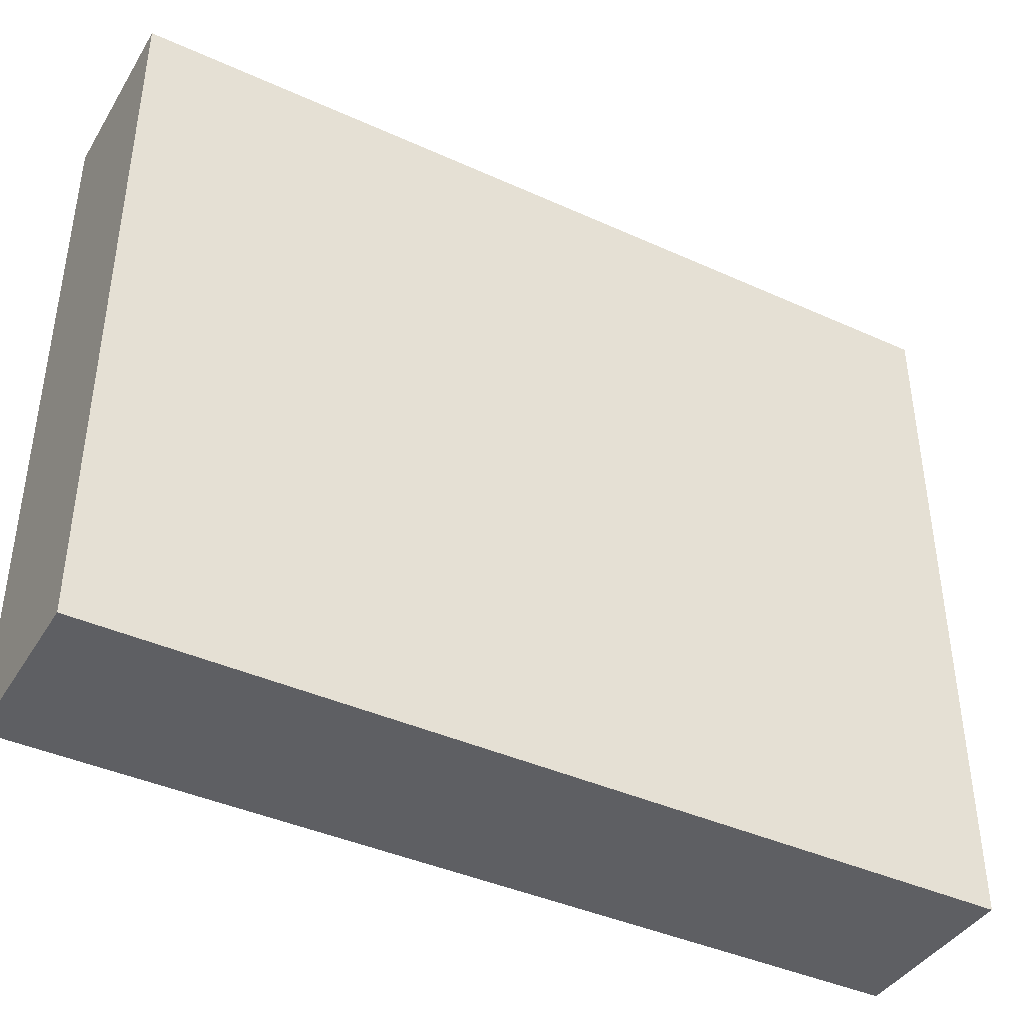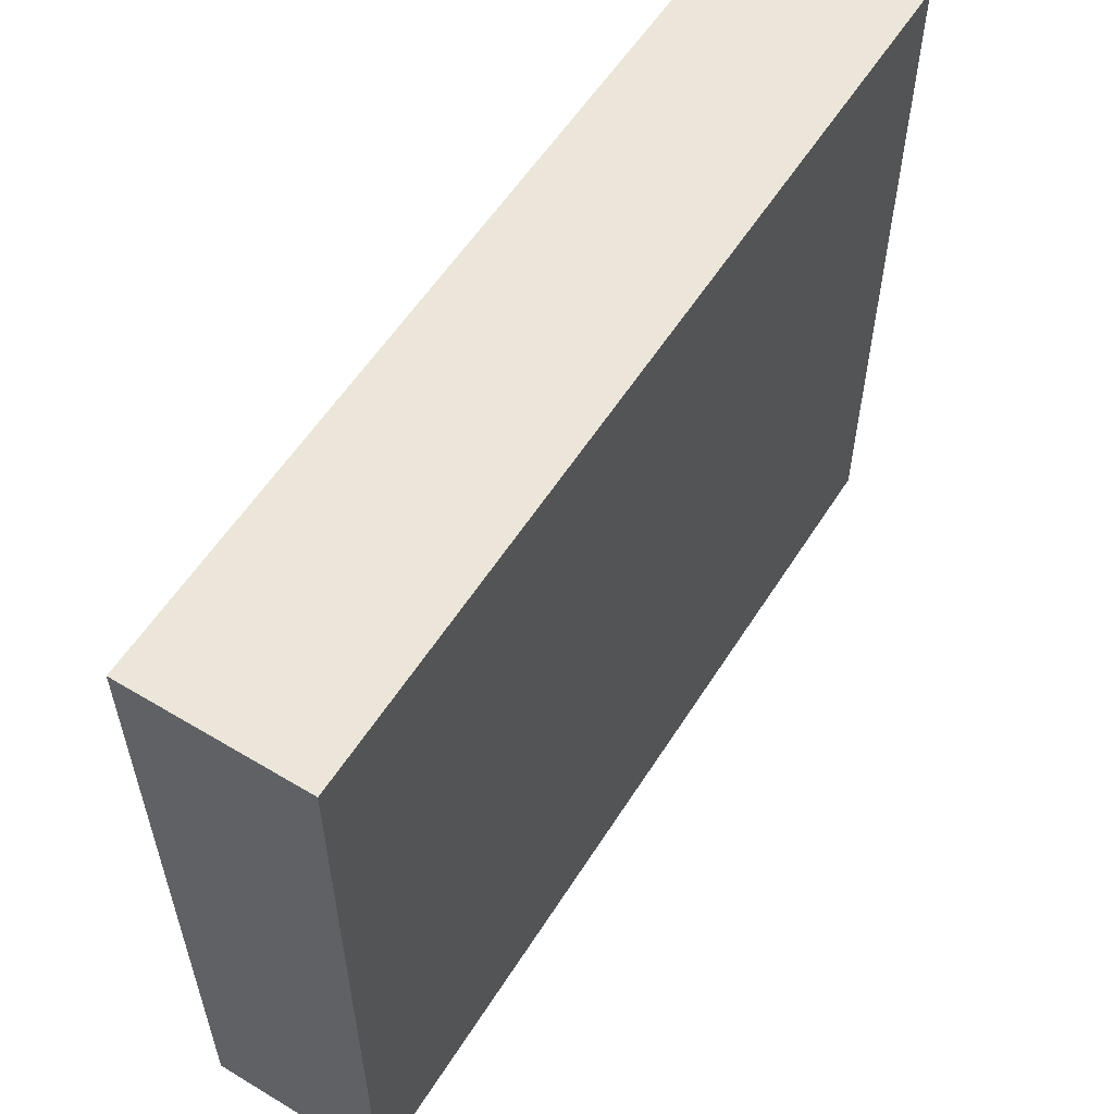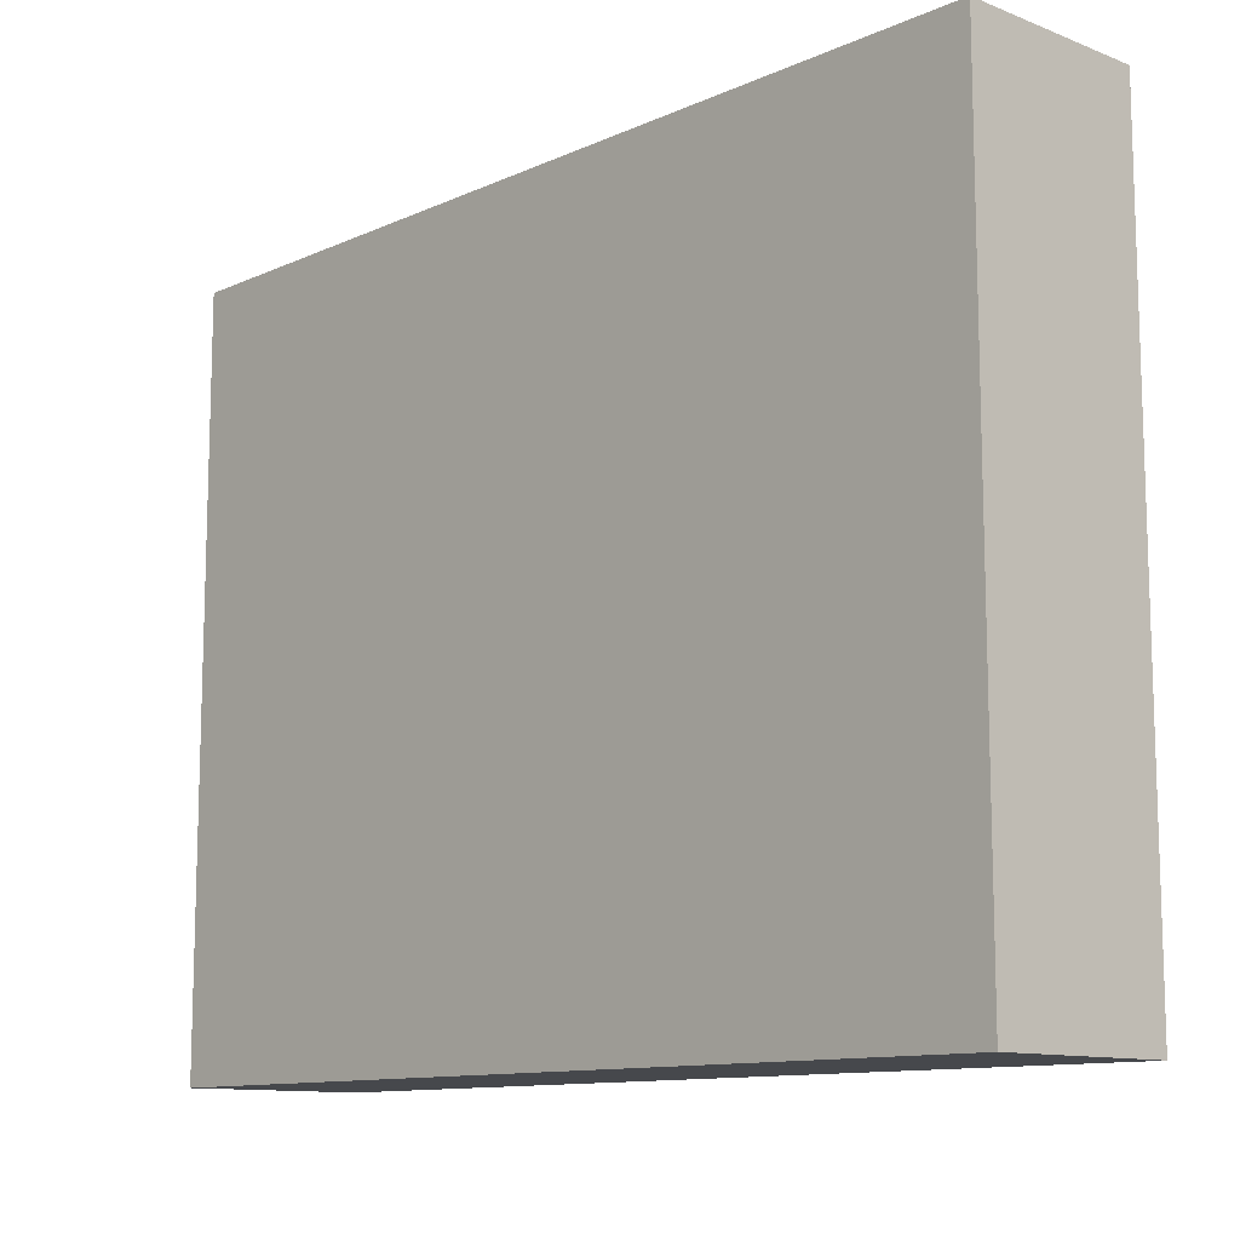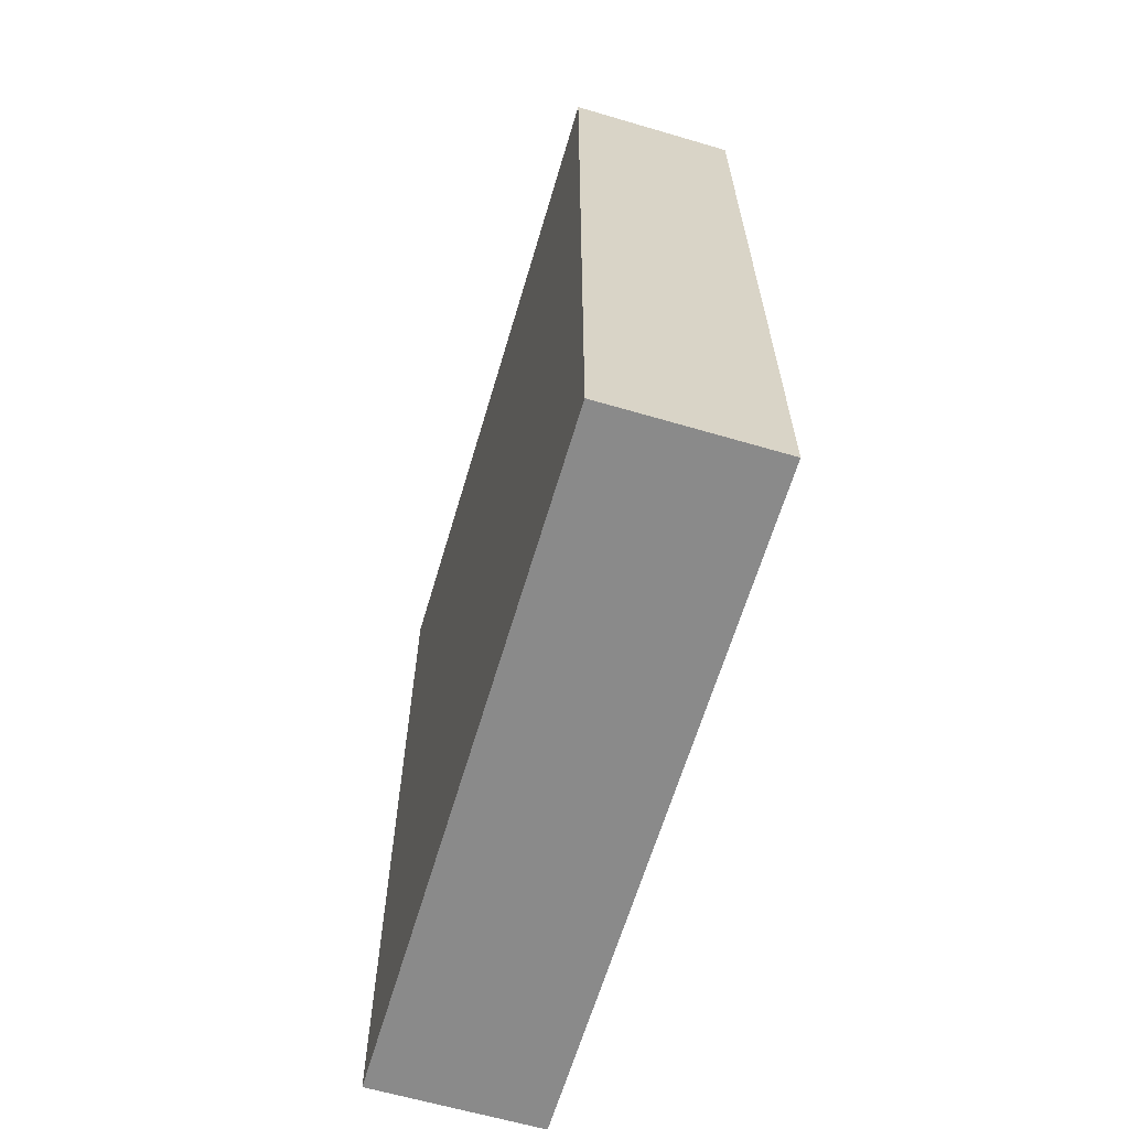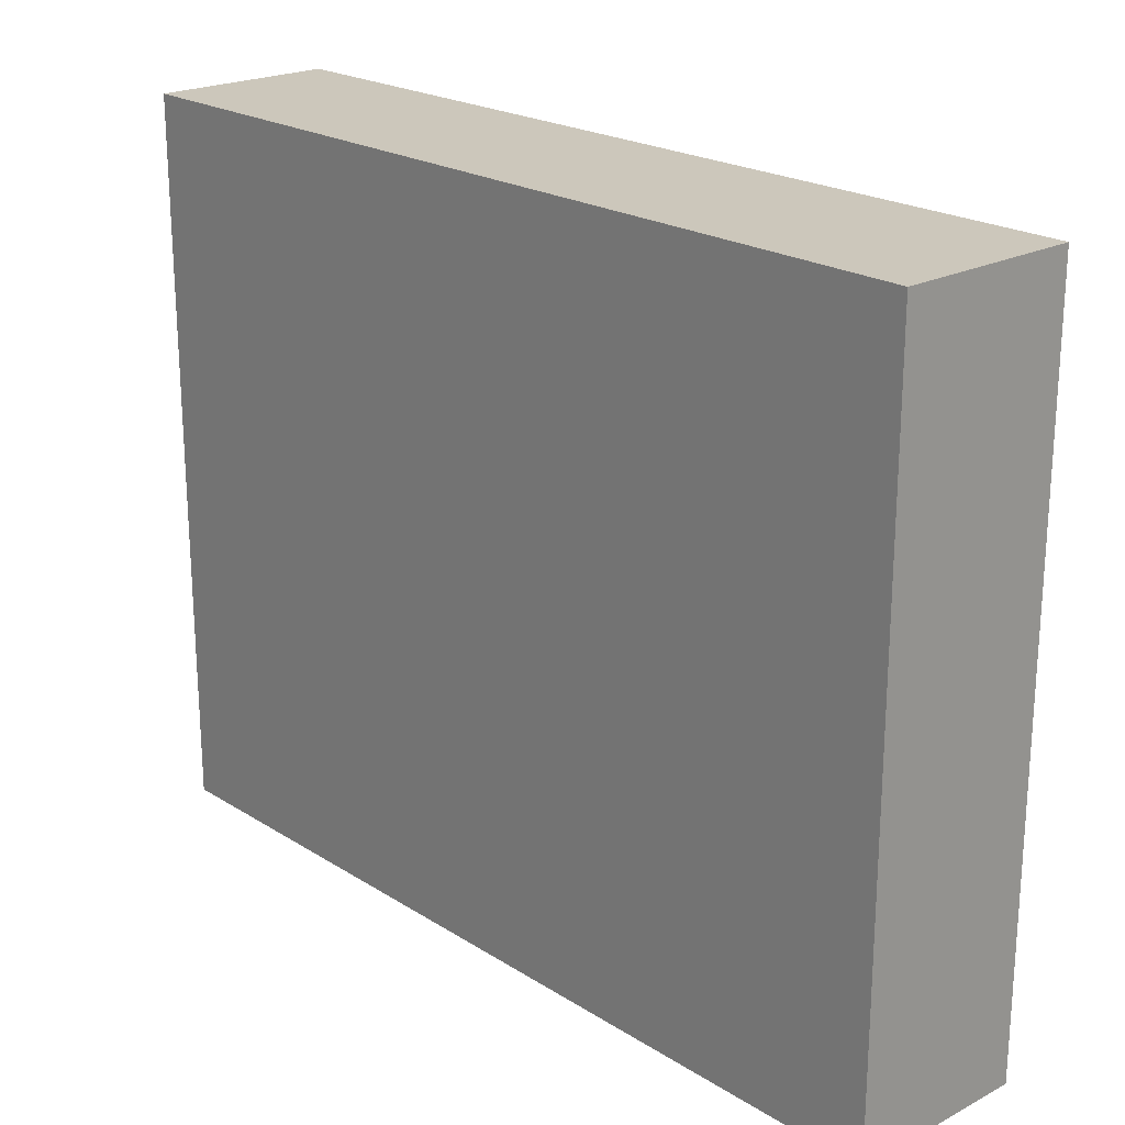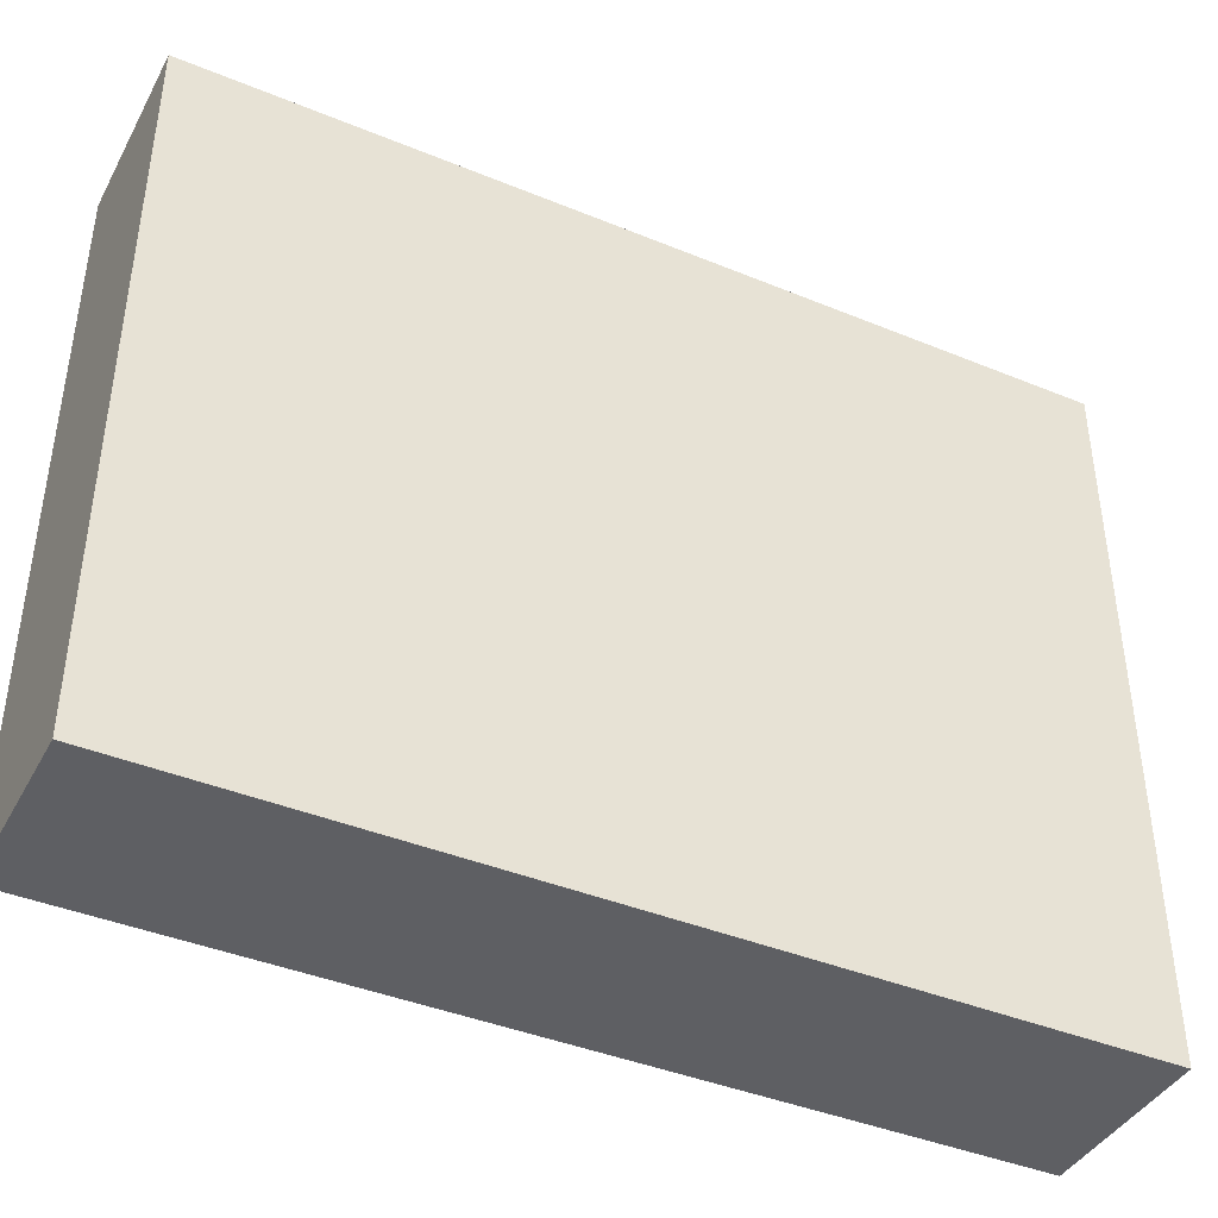
<metadata>
{"format":"obj","ext":"obj","renderer":"f3d","projection":"perspective","resolution":1024,"background":"white","views":[{"elev":-41.0,"azim":-118.9,"up":"+Z"},{"elev":56.9,"azim":-148.0,"up":"+Z"},{"elev":-11.4,"azim":137.0,"up":"+Z"},{"elev":-63.5,"azim":163.5,"up":"+Y"},{"elev":21.7,"azim":137.6,"up":"+Z"},{"elev":-41.3,"azim":-116.5,"up":"+Z"}]}
</metadata>
<code>
o Cube.000
v -1 1.5e-05 8
v 1 1.5e-05 8
v -1 1.5e-05 0
v 1 1.5e-05 0
v -1 10 8
v 1 10 8
v -1 10 0
v 1 10 0
f 6 8 7 5
f 1 3 4 2
f 5 7 3 1
f 5 1 2 6
f 4 8 6 2
f 7 8 4 3

</code>
